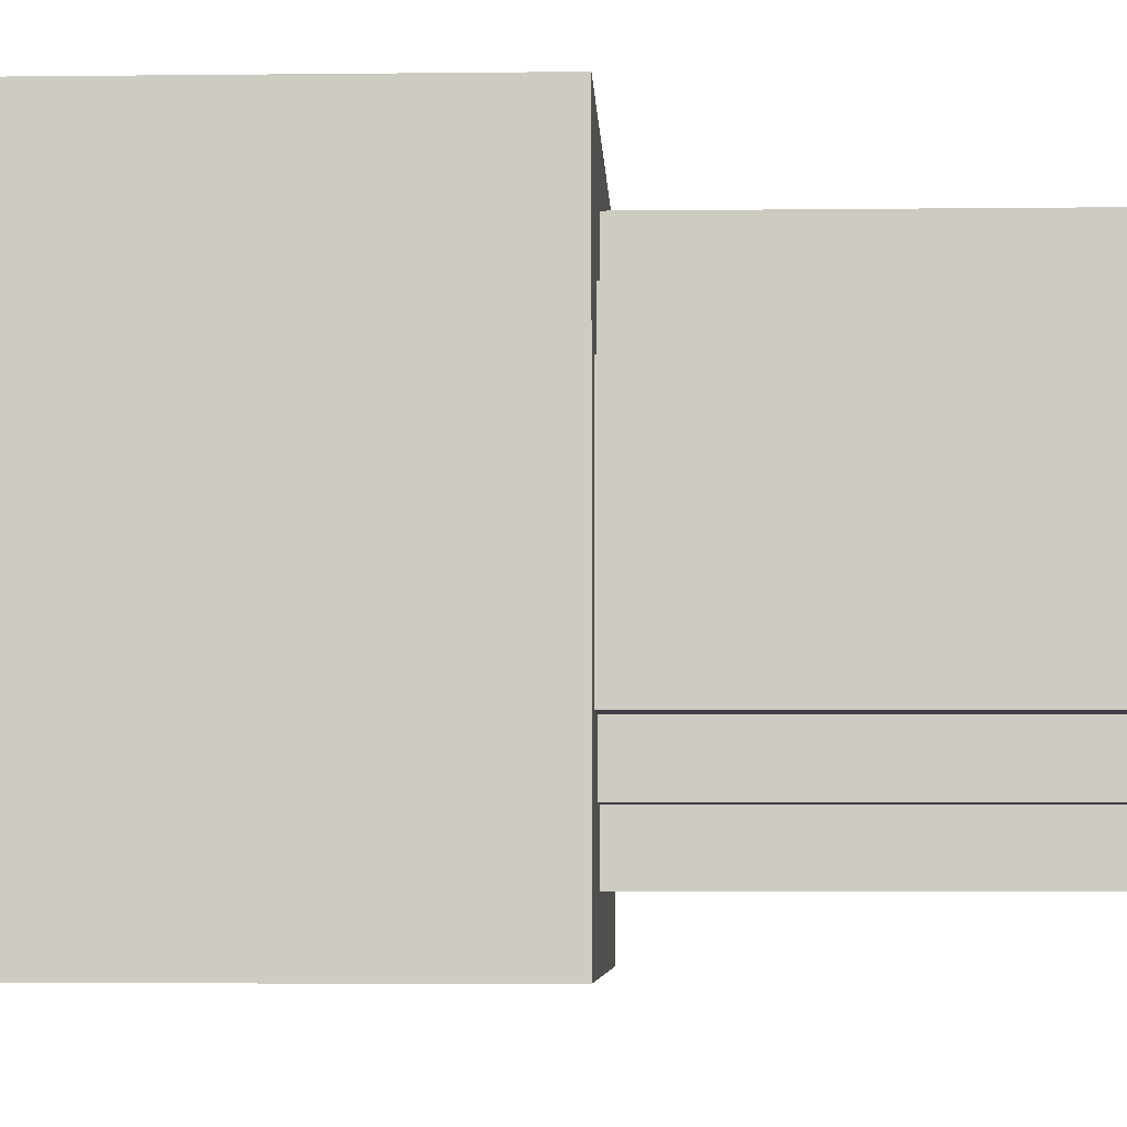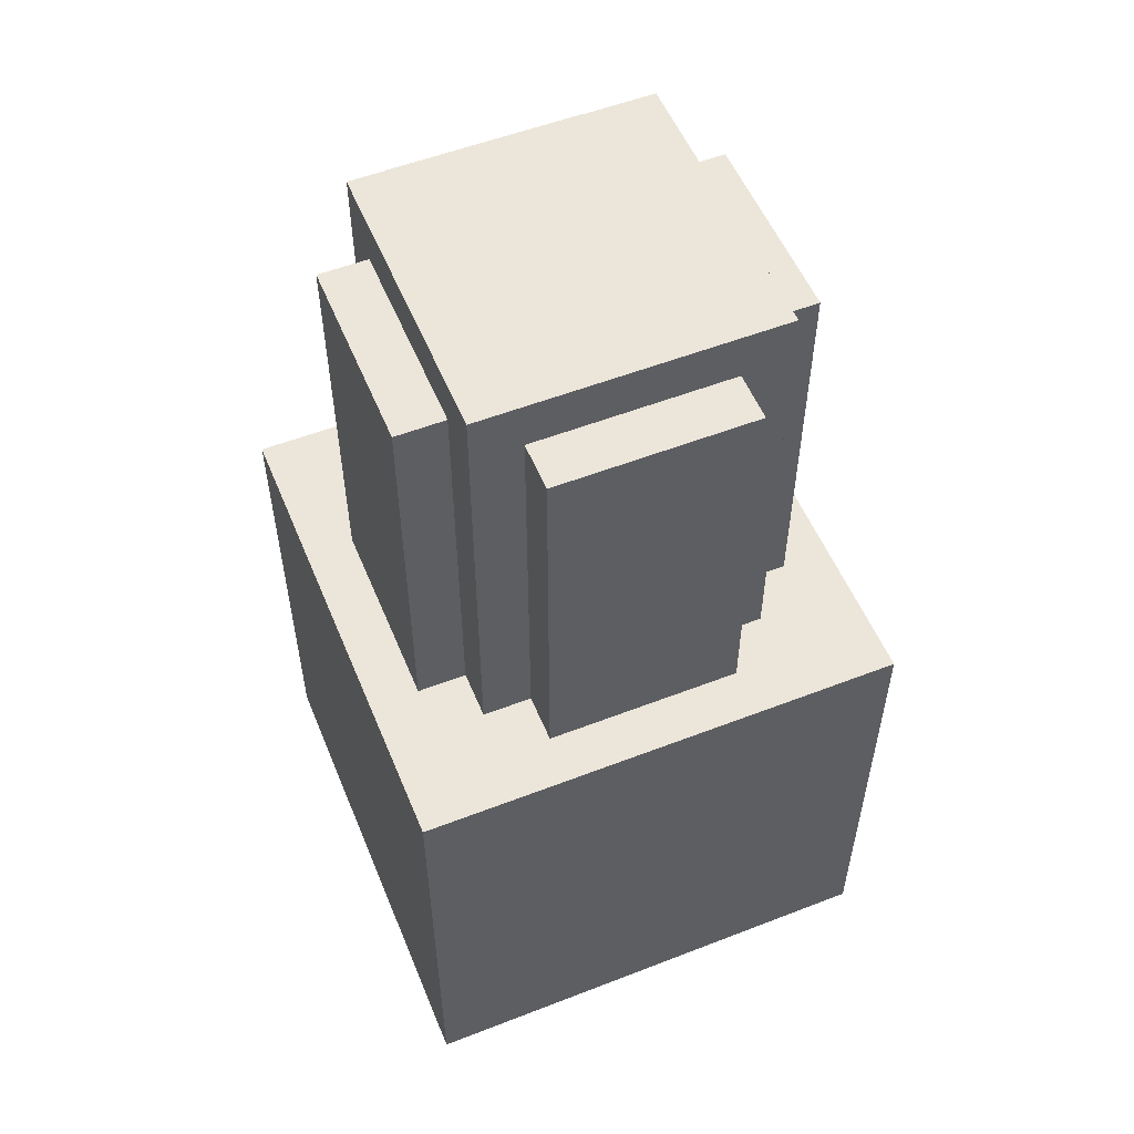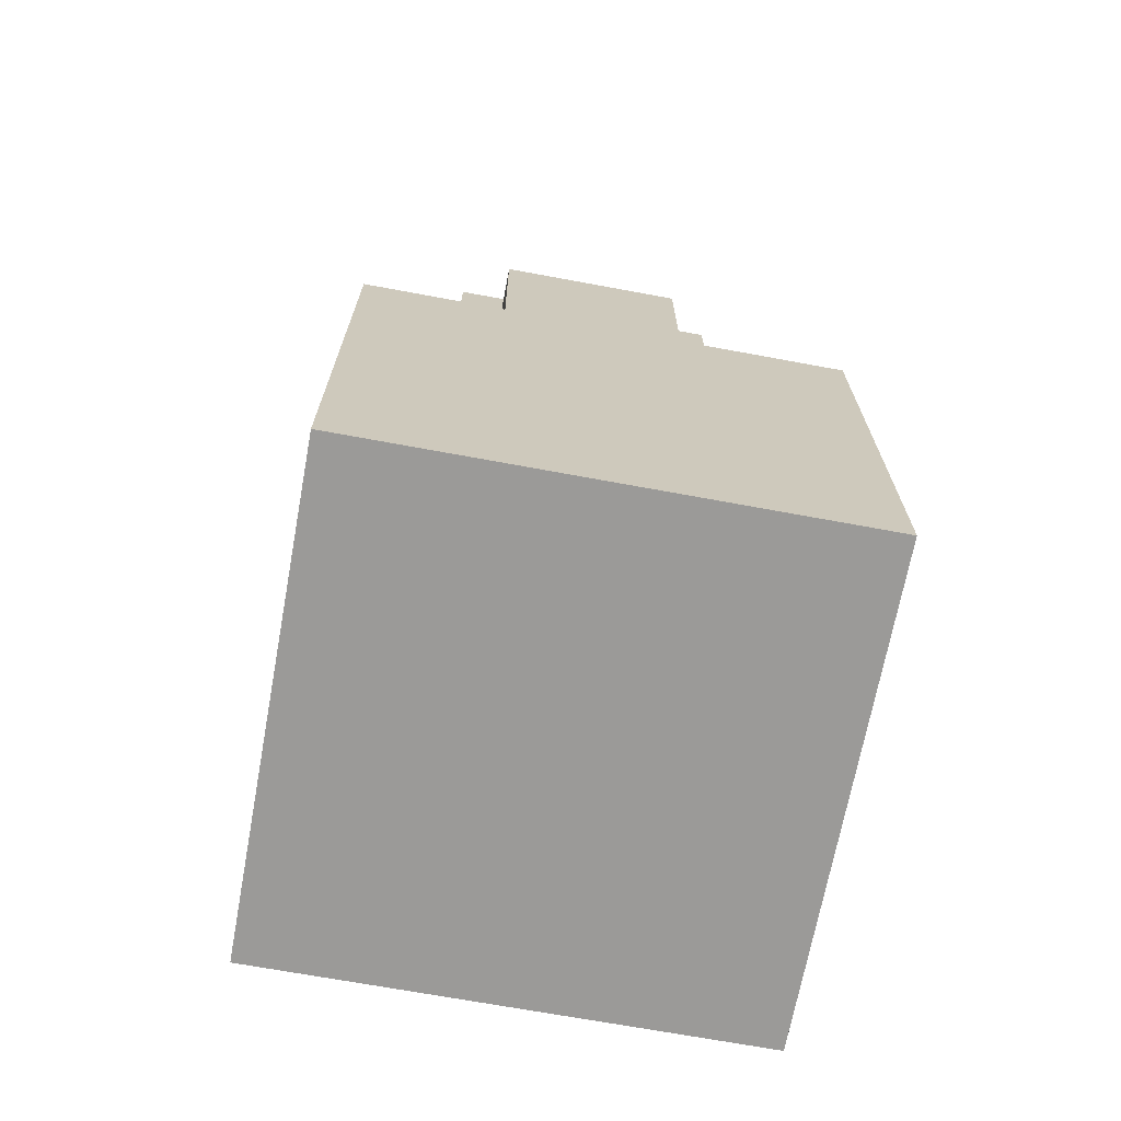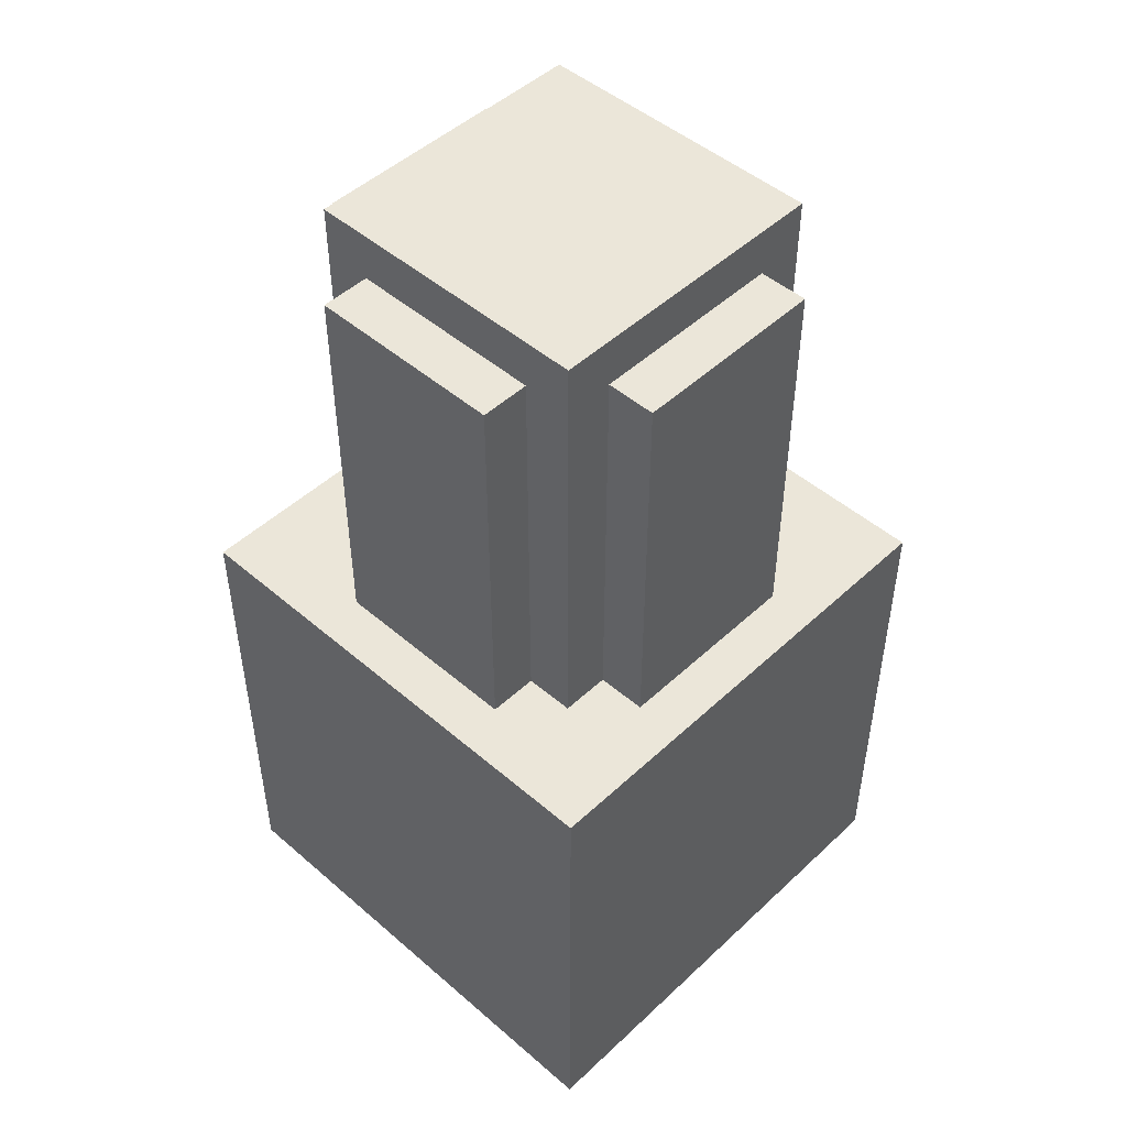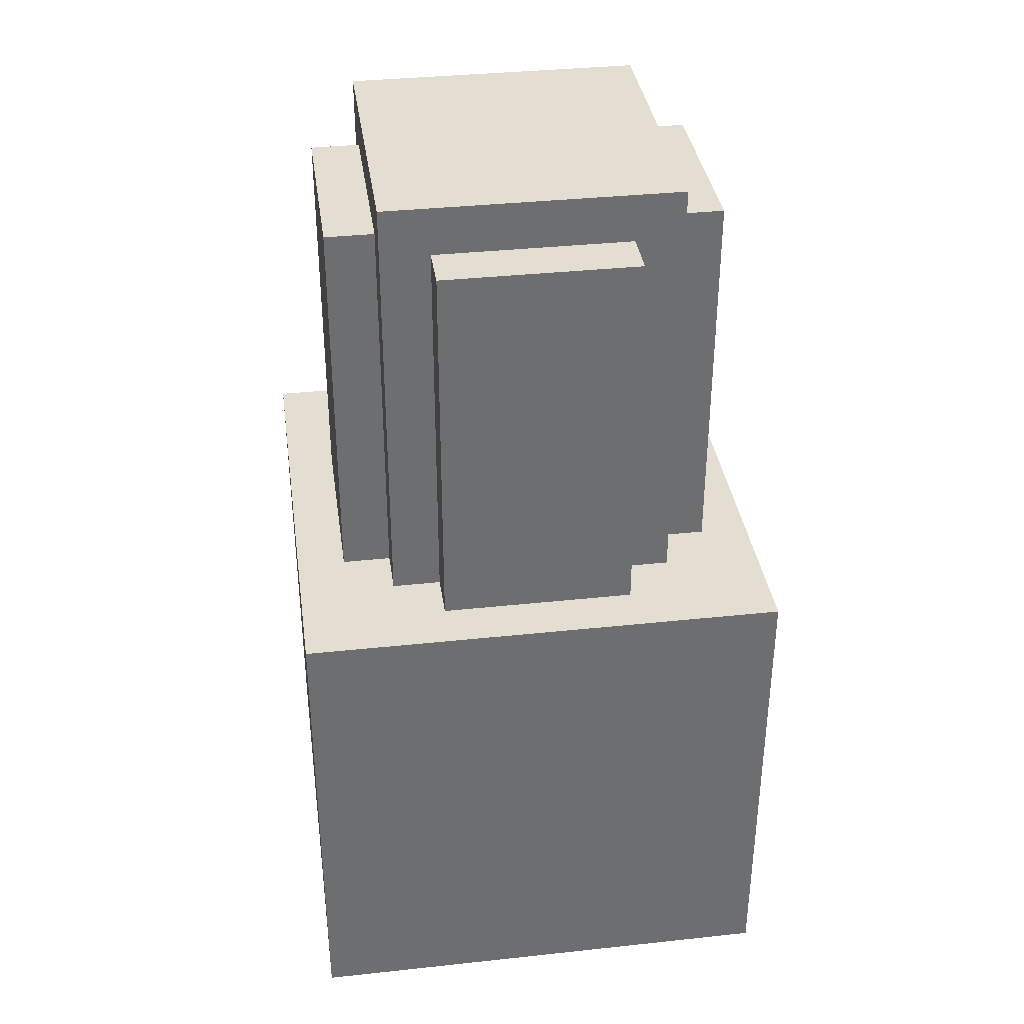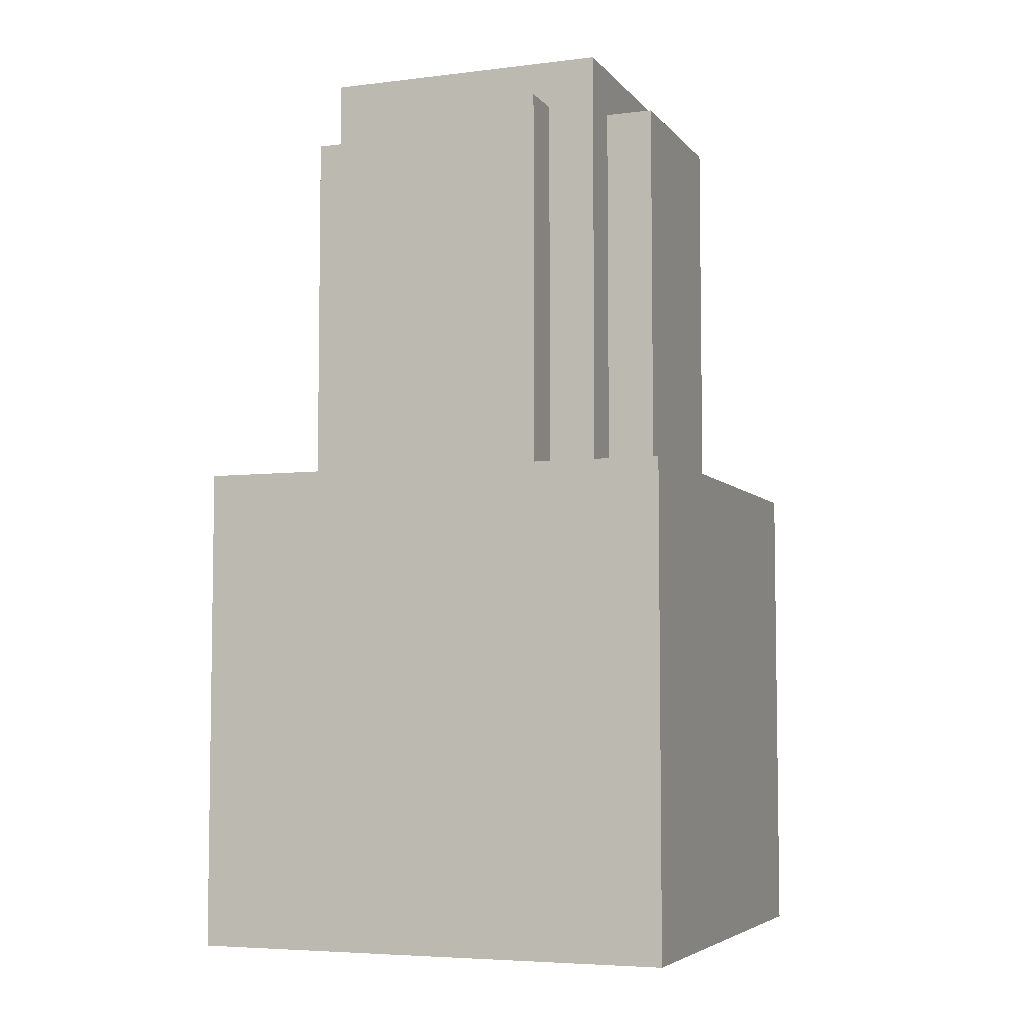
<metadata>
{"format":"obj","ext":"obj","renderer":"f3d","projection":"perspective","resolution":1024,"background":"white","views":[{"elev":-5.1,"azim":-87.8,"up":"+Y"},{"elev":54.6,"azim":67.7,"up":"+Z"},{"elev":-69.4,"azim":79.5,"up":"+Z"},{"elev":48.2,"azim":-136.1,"up":"+Z"},{"elev":36.2,"azim":-8.0,"up":"+Z"},{"elev":-5.5,"azim":-69.3,"up":"+Z"}]}
</metadata>
<code>
o cube
v 0.1875 0.1875 1.188
v -0.1875 0.1875 1.188
v 0.1875 0.1875 0.625
v -0.1875 0.1875 0.625
v -0.1875 -0.1875 1.188
v 0.1875 -0.1875 1.188
v -0.1875 -0.1875 0.625
v 0.1875 -0.1875 0.625
f 4 7 5 2
f 3 4 2 1
f 8 3 1 6
f 7 8 6 5
f 6 1 2 5
f 7 4 3 8
o cube
v 0.3125 0.3125 0.625
v -0.3125 0.3125 0.625
v 0.3125 0.3125 1.11e-16
v -0.3125 0.3125 -1.665e-16
v -0.3125 -0.3125 0.625
v 0.3125 -0.3125 0.625
v -0.3125 -0.3125 -1.665e-16
v 0.3125 -0.3125 2.22e-16
f 12 15 13 10
f 11 12 10 9
f 16 11 9 14
f 15 16 14 13
f 14 9 10 13
f 15 12 11 16
o cube
v 0.25 0.125 1.125
v 0.1875 0.125 1.125
v 0.25 0.125 0.625
v 0.1875 0.125 0.625
v 0.1875 -0.125 1.125
v 0.25 -0.125 1.125
v 0.1875 -0.125 0.625
v 0.25 -0.125 0.625
f 20 23 21 18
f 19 20 18 17
f 24 19 17 22
f 23 24 22 21
f 22 17 18 21
f 23 20 19 24
o cube
v -0.1875 0.125 1.125
v -0.25 0.125 1.125
v -0.1875 0.125 0.625
v -0.25 0.125 0.625
v -0.25 -0.125 1.125
v -0.1875 -0.125 1.125
v -0.25 -0.125 0.625
v -0.1875 -0.125 0.625
f 28 31 29 26
f 27 28 26 25
f 32 27 25 30
f 31 32 30 29
f 30 25 26 29
f 31 28 27 32
o cube
v -0.125 -0.1875 1.125
v -0.125 -0.25 1.125
v -0.125 -0.1875 0.625
v -0.125 -0.25 0.625
v 0.125 -0.25 1.125
v 0.125 -0.1875 1.125
v 0.125 -0.25 0.625
v 0.125 -0.1875 0.625
f 36 39 37 34
f 35 36 34 33
f 40 35 33 38
f 39 40 38 37
f 38 33 34 37
f 39 36 35 40
o cube
v -0.125 0.25 1.125
v -0.125 0.1875 1.125
v -0.125 0.25 0.625
v -0.125 0.1875 0.625
v 0.125 0.1875 1.125
v 0.125 0.25 1.125
v 0.125 0.1875 0.625
v 0.125 0.25 0.625
f 44 47 45 42
f 43 44 42 41
f 48 43 41 46
f 47 48 46 45
f 46 41 42 45
f 47 44 43 48

</code>
